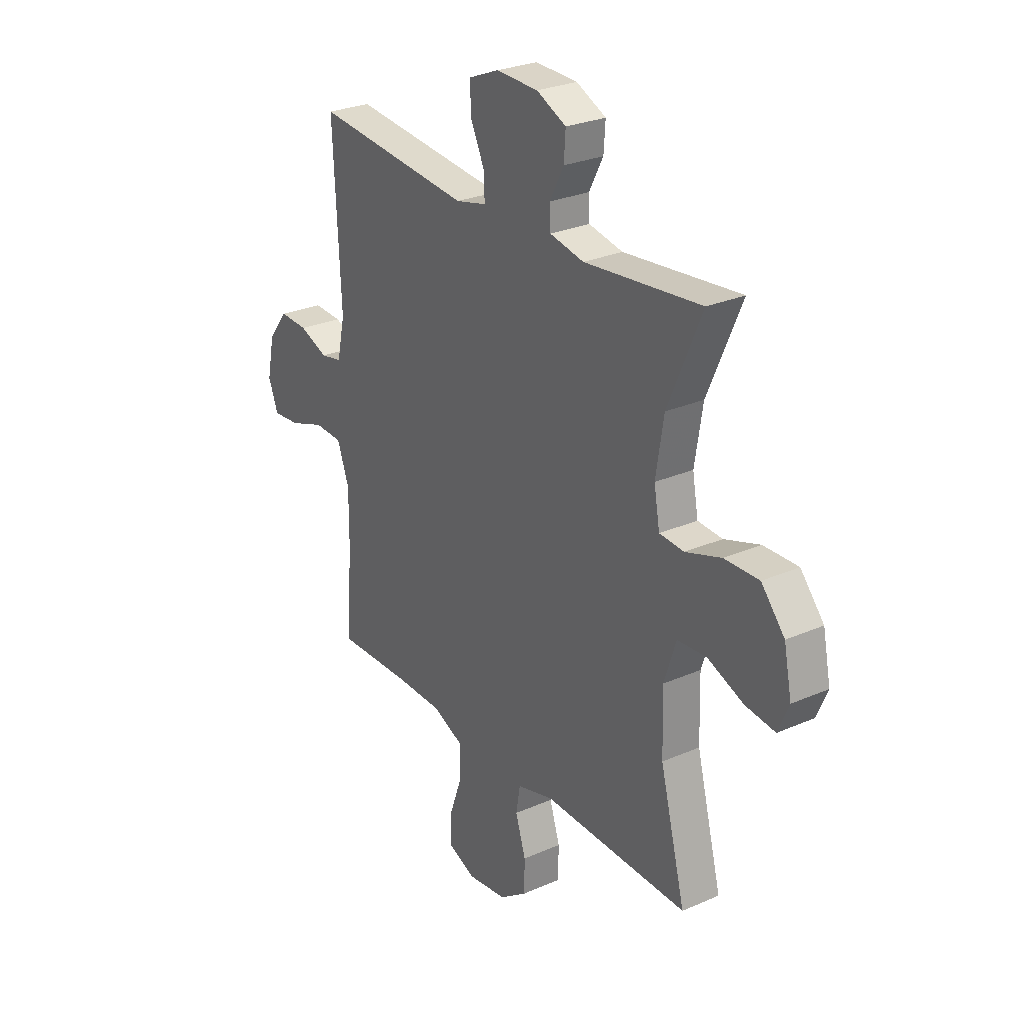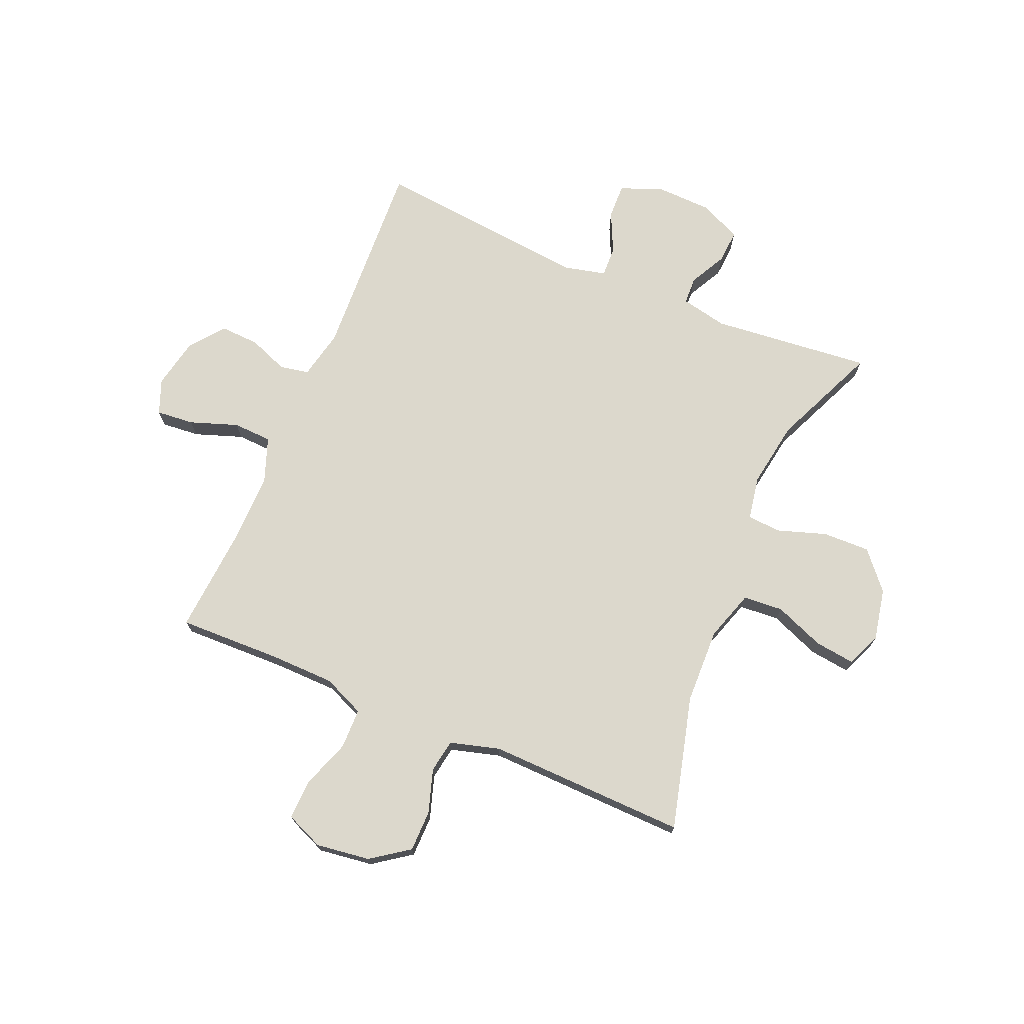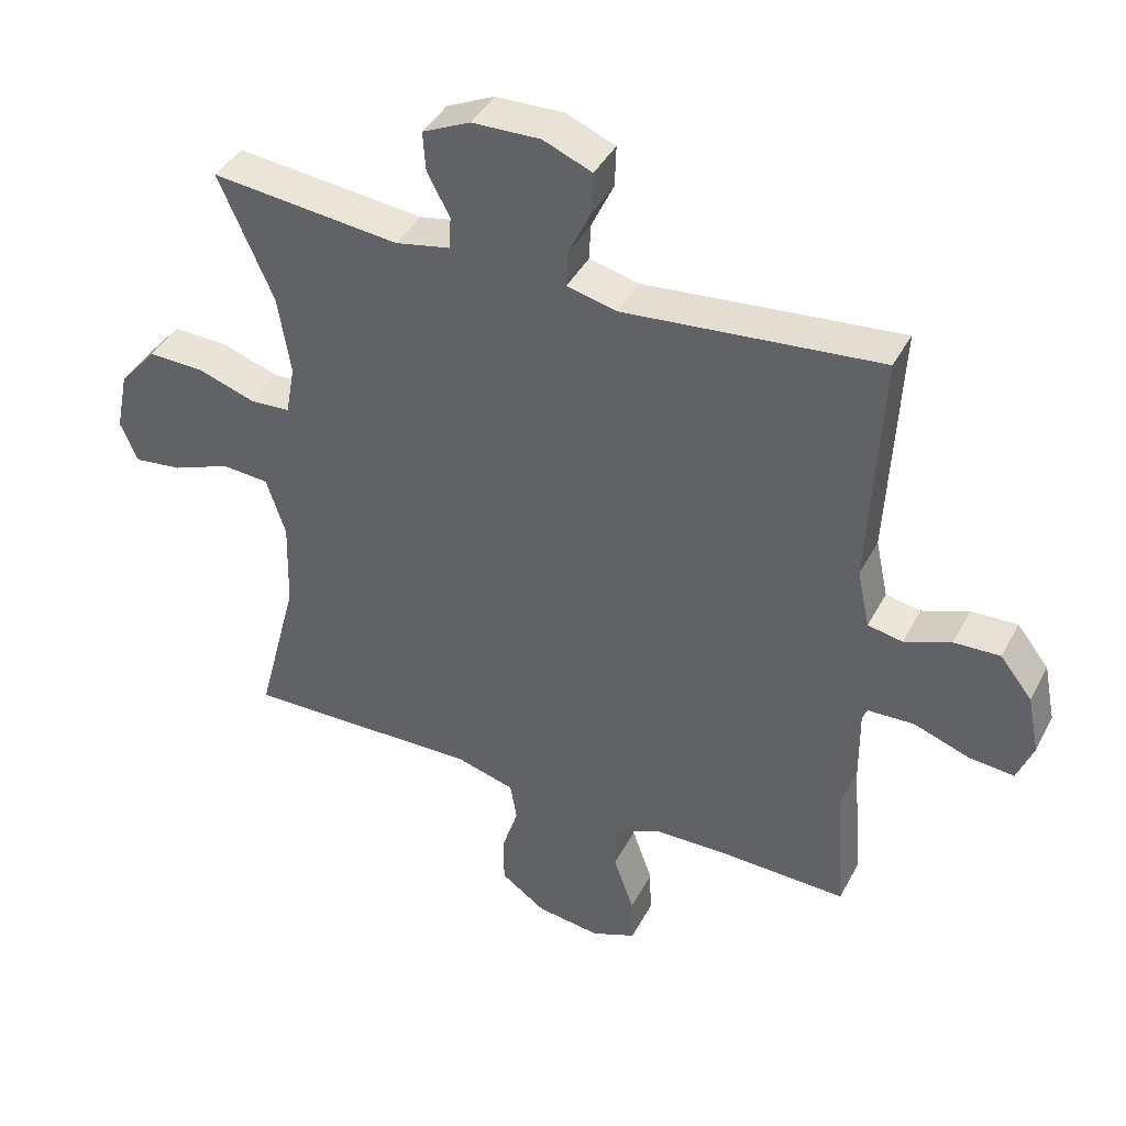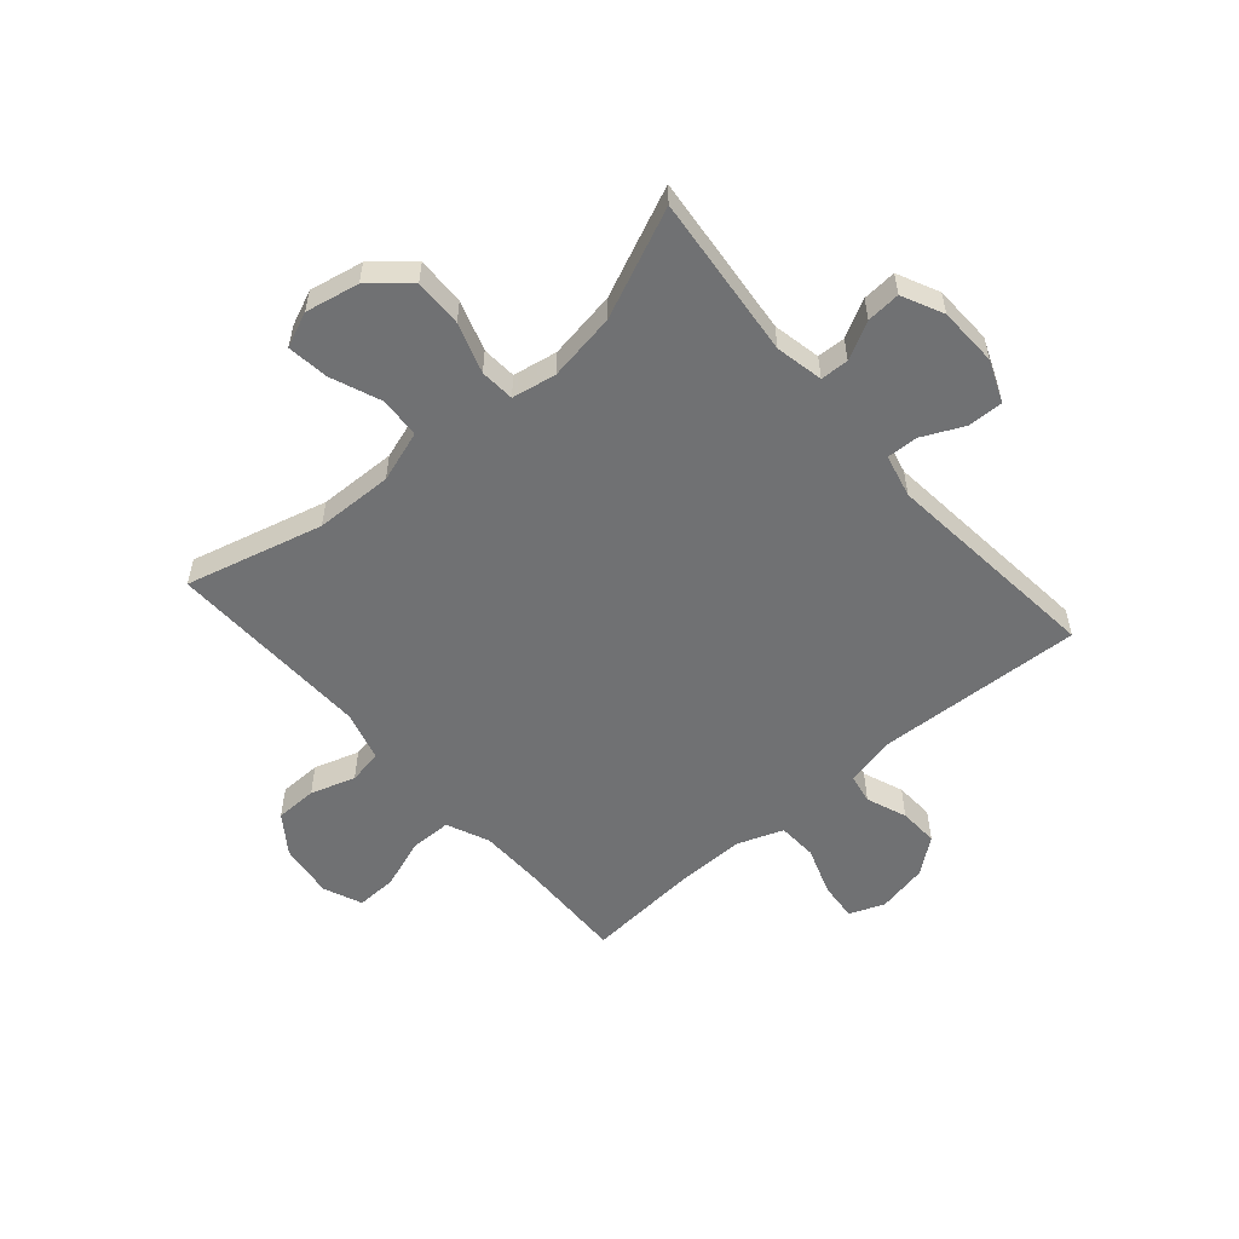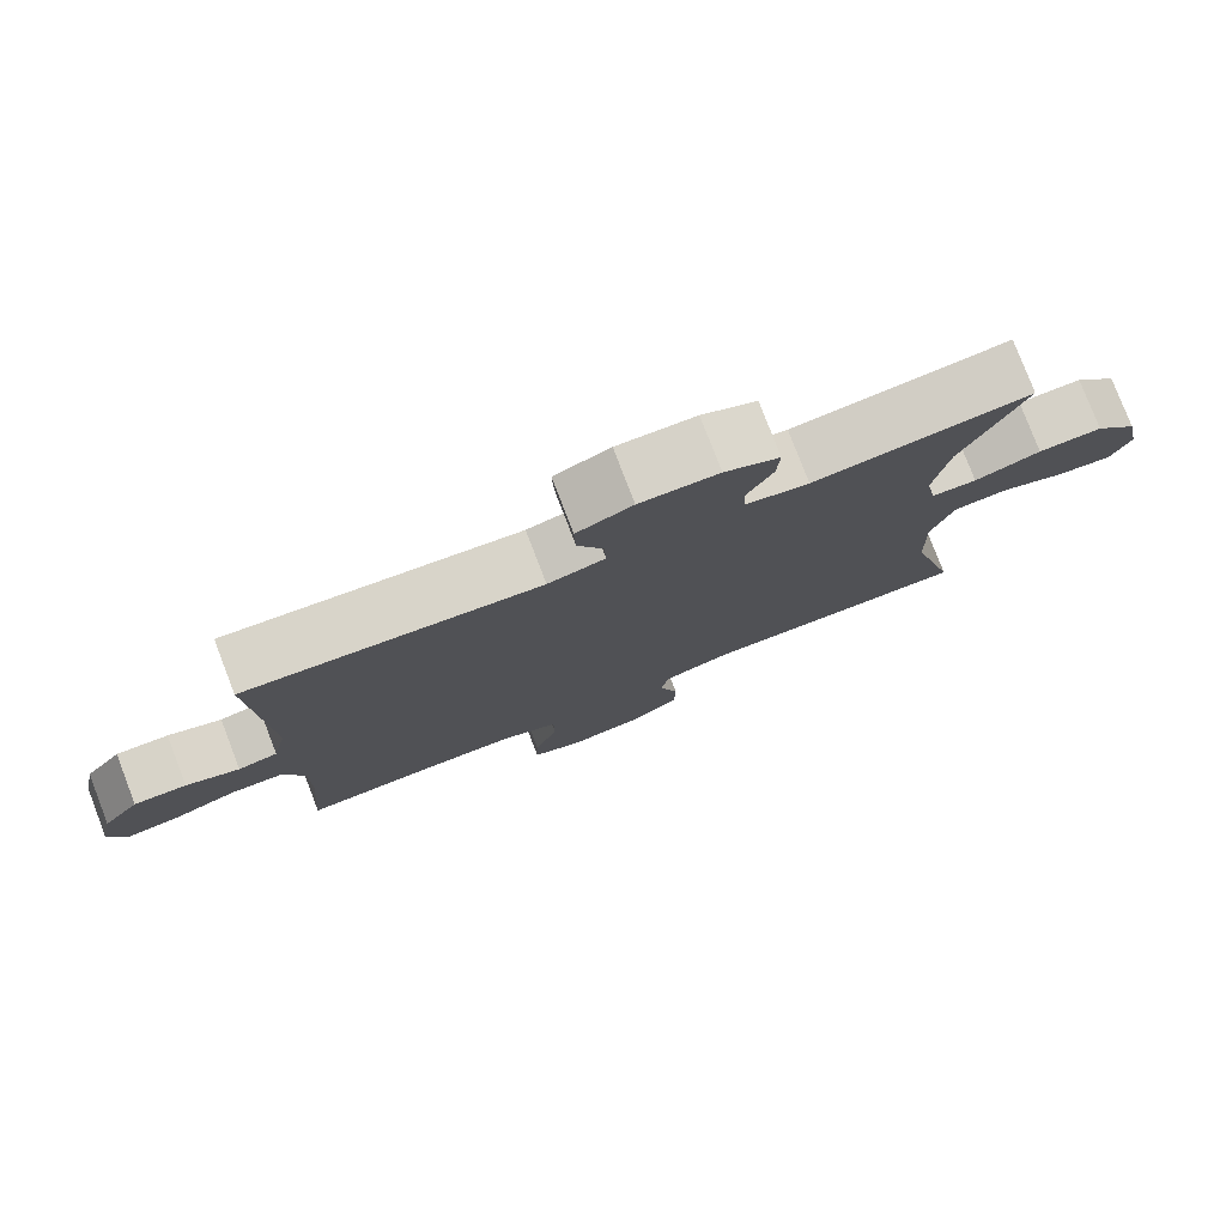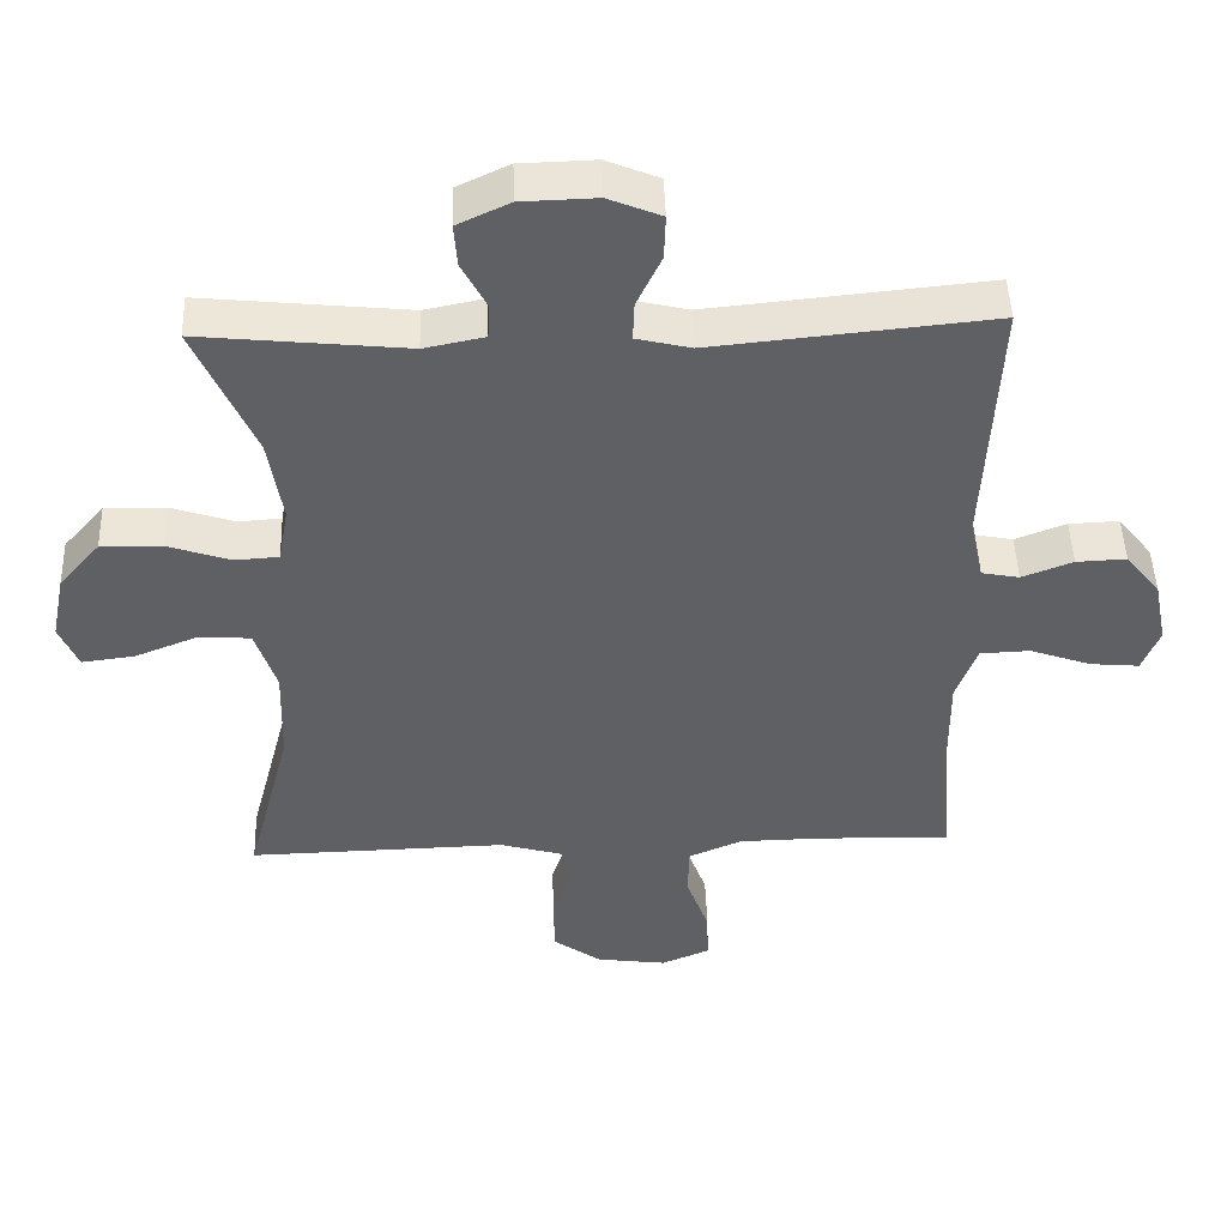
<metadata>
{"format":"obj","ext":"obj","renderer":"f3d","projection":"perspective","resolution":1024,"background":"white","views":[{"elev":27.3,"azim":-124.0,"up":"+Z"},{"elev":72.7,"azim":-157.0,"up":"+Y"},{"elev":41.2,"azim":25.9,"up":"+Z"},{"elev":-55.1,"azim":-49.0,"up":"+Y"},{"elev":78.6,"azim":158.9,"up":"+Z"},{"elev":47.1,"azim":-1.9,"up":"+Z"}]}
</metadata>
<code>
v -0.5 0.07 0.5
v -0.216 0.07 0.471
v -0.133 0.07 0.488
v -0.131 0.07 0.537
v -0.165 0.07 0.602
v -0.169 0.07 0.661
v -0.097 0.07 0.695
v 0.006 0.07 0.698
v 0.079 0.07 0.668
v 0.077 0.07 0.606
v 0.043 0.07 0.534
v 0.041 0.07 0.48
v 0.116 0.07 0.462
v 0.5 0.07 0.5
v 0.482 0.07 0.142
v 0.501 0.07 0.054
v 0.553 0.07 0.044
v 0.623 0.07 0.071
v 0.692 0.07 0.074
v 0.74 0.07 0.013
v 0.758 0.07 -0.076
v 0.734 0.07 -0.137
v 0.667 0.07 -0.131
v 0.582 0.07 -0.101
v 0.513 0.07 -0.104
v 0.484 0.07 -0.183
v 0.485 0.07 -0.305
v 0.5 0.07 -0.5
v 0.316 0.07 -0.495
v 0.202 0.07 -0.497
v 0.128 0.07 -0.529
v 0.127 0.07 -0.601
v 0.158 0.07 -0.688
v 0.16 0.07 -0.759
v 0.093 0.07 -0.787
v -0.003 0.07 -0.774
v -0.07 0.07 -0.726
v -0.071 0.07 -0.653
v -0.046 0.07 -0.575
v -0.056 0.07 -0.516
v -0.144 0.07 -0.491
v -0.5 0.07 -0.5
v -0.438 0.07 -0.262
v -0.434 0.07 -0.127
v -0.463 0.07 -0.038
v -0.534 0.07 -0.033
v -0.622 0.07 -0.068
v -0.694 0.07 -0.077
v -0.72 0.07 -0.016
v -0.701 0.07 0.077
v -0.644 0.07 0.143
v -0.56 0.07 0.141
v -0.473 0.07 0.112
v -0.413 0.07 0.116
v -0.399 0.07 0.193
v -0.418 0.07 0.312
v -0.5 0 0.5
v -0.216 0 0.471
v -0.133 0 0.488
v -0.131 0 0.537
v -0.165 0 0.602
v -0.169 0 0.661
v -0.097 0 0.695
v 0.006 0 0.698
v 0.079 0 0.668
v 0.077 0 0.606
v 0.043 0 0.534
v 0.041 0 0.48
v 0.116 0 0.462
v 0.5 0 0.5
v 0.482 0 0.142
v 0.501 0 0.054
v 0.553 0 0.044
v 0.623 0 0.071
v 0.692 0 0.074
v 0.74 0 0.013
v 0.758 0 -0.076
v 0.734 0 -0.137
v 0.667 0 -0.131
v 0.582 0 -0.101
v 0.513 0 -0.104
v 0.484 0 -0.183
v 0.485 0 -0.305
v 0.5 0 -0.5
v 0.316 0 -0.495
v 0.202 0 -0.497
v 0.128 0 -0.529
v 0.127 0 -0.601
v 0.158 0 -0.688
v 0.16 0 -0.759
v 0.093 0 -0.787
v -0.003 0 -0.774
v -0.07 0 -0.726
v -0.071 0 -0.653
v -0.046 0 -0.575
v -0.056 0 -0.516
v -0.144 0 -0.491
v -0.5 0 -0.5
v -0.438 0 -0.262
v -0.434 0 -0.127
v -0.463 0 -0.038
v -0.534 0 -0.033
v -0.622 0 -0.068
v -0.694 0 -0.077
v -0.72 0 -0.016
v -0.701 0 0.077
v -0.644 0 0.143
v -0.56 0 0.141
v -0.473 0 0.112
v -0.413 0 0.116
v -0.399 0 0.193
v -0.418 0 0.312
f 51 52 53
f 50 51 53
f 49 50 53
f 48 49 53
f 47 48 53
f 46 47 53
f 45 46 53 54
f 44 45 54
f 43 44 54 55
f 41 42 43
f 40 41 43 55
f 37 38 39
f 36 37 39
f 35 36 39
f 34 35 39
f 33 34 39
f 32 33 39
f 31 32 39 40
f 40 55 56
f 31 40 56
f 30 31 56
f 27 28 29
f 56 1 2
f 30 56 2
f 29 30 2
f 27 29 2
f 26 27 2
f 22 23 24
f 21 22 24
f 20 21 24
f 19 20 24
f 18 19 24
f 17 18 24
f 16 17 24 25
f 13 14 15
f 26 2 3
f 25 26 3
f 16 25 3
f 15 16 3
f 13 15 3
f 12 13 3
f 9 10 11
f 8 9 11
f 7 8 11
f 6 7 11
f 5 6 11
f 4 5 11
f 3 4 11 12
f 109 108 107
f 109 107 106
f 109 106 105
f 109 105 104
f 109 104 103
f 109 103 102
f 110 109 102 101
f 110 101 100
f 111 110 100 99
f 99 98 97
f 111 99 97 96
f 95 94 93
f 95 93 92
f 95 92 91
f 95 91 90
f 95 90 89
f 95 89 88
f 96 95 88 87
f 112 111 96
f 112 96 87
f 112 87 86
f 85 84 83
f 58 57 112
f 58 112 86
f 58 86 85
f 58 85 83
f 58 83 82
f 80 79 78
f 80 78 77
f 80 77 76
f 80 76 75
f 80 75 74
f 80 74 73
f 81 80 73 72
f 71 70 69
f 59 58 82
f 59 82 81
f 59 81 72
f 59 72 71
f 59 71 69
f 59 69 68
f 67 66 65
f 67 65 64
f 67 64 63
f 67 63 62
f 67 62 61
f 67 61 60
f 68 67 60 59
f 1 57 58 2
f 2 58 59 3
f 3 59 60 4
f 4 60 61 5
f 5 61 62 6
f 6 62 63 7
f 7 63 64 8
f 8 64 65 9
f 9 65 66 10
f 10 66 67 11
f 11 67 68 12
f 12 68 69 13
f 13 69 70 14
f 14 70 71 15
f 15 71 72 16
f 16 72 73 17
f 17 73 74 18
f 18 74 75 19
f 19 75 76 20
f 20 76 77 21
f 21 77 78 22
f 22 78 79 23
f 23 79 80 24
f 24 80 81 25
f 25 81 82 26
f 26 82 83 27
f 27 83 84 28
f 28 84 85 29
f 29 85 86 30
f 30 86 87 31
f 31 87 88 32
f 32 88 89 33
f 33 89 90 34
f 34 90 91 35
f 35 91 92 36
f 36 92 93 37
f 37 93 94 38
f 38 94 95 39
f 39 95 96 40
f 40 96 97 41
f 41 97 98 42
f 42 98 99 43
f 43 99 100 44
f 44 100 101 45
f 45 101 102 46
f 46 102 103 47
f 47 103 104 48
f 48 104 105 49
f 49 105 106 50
f 50 106 107 51
f 51 107 108 52
f 52 108 109 53
f 53 109 110 54
f 54 110 111 55
f 55 111 112 56
f 56 112 57 1

</code>
